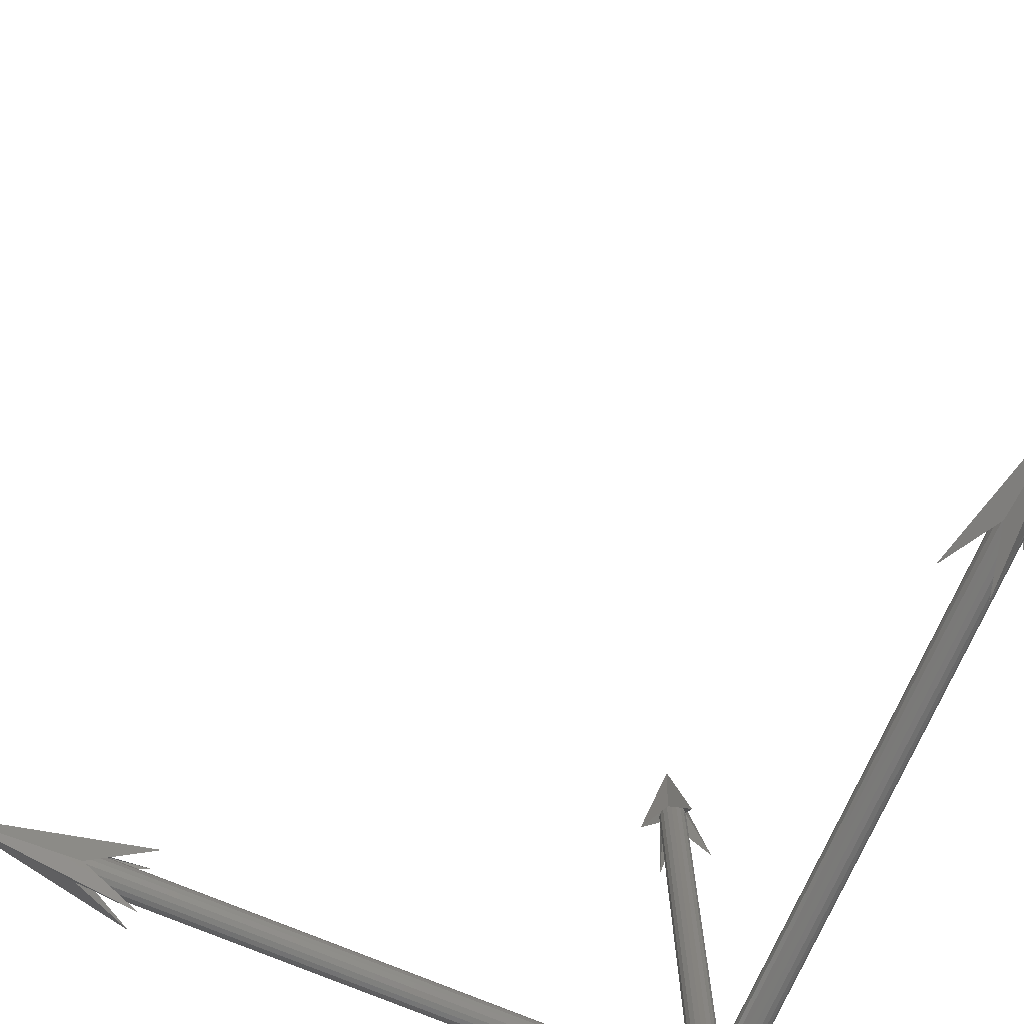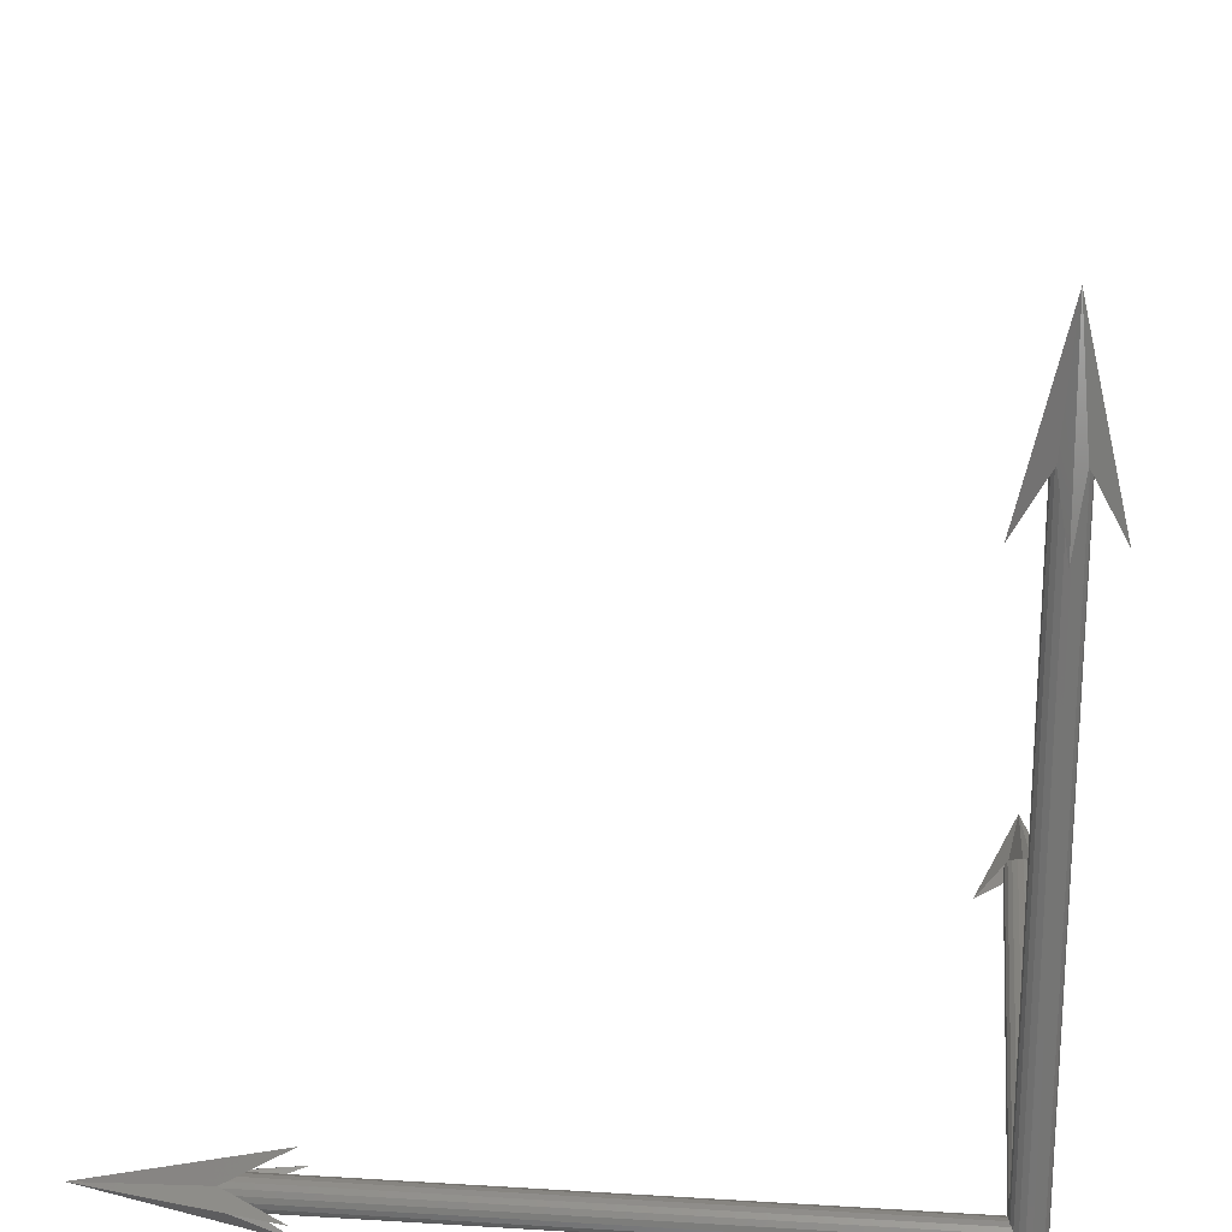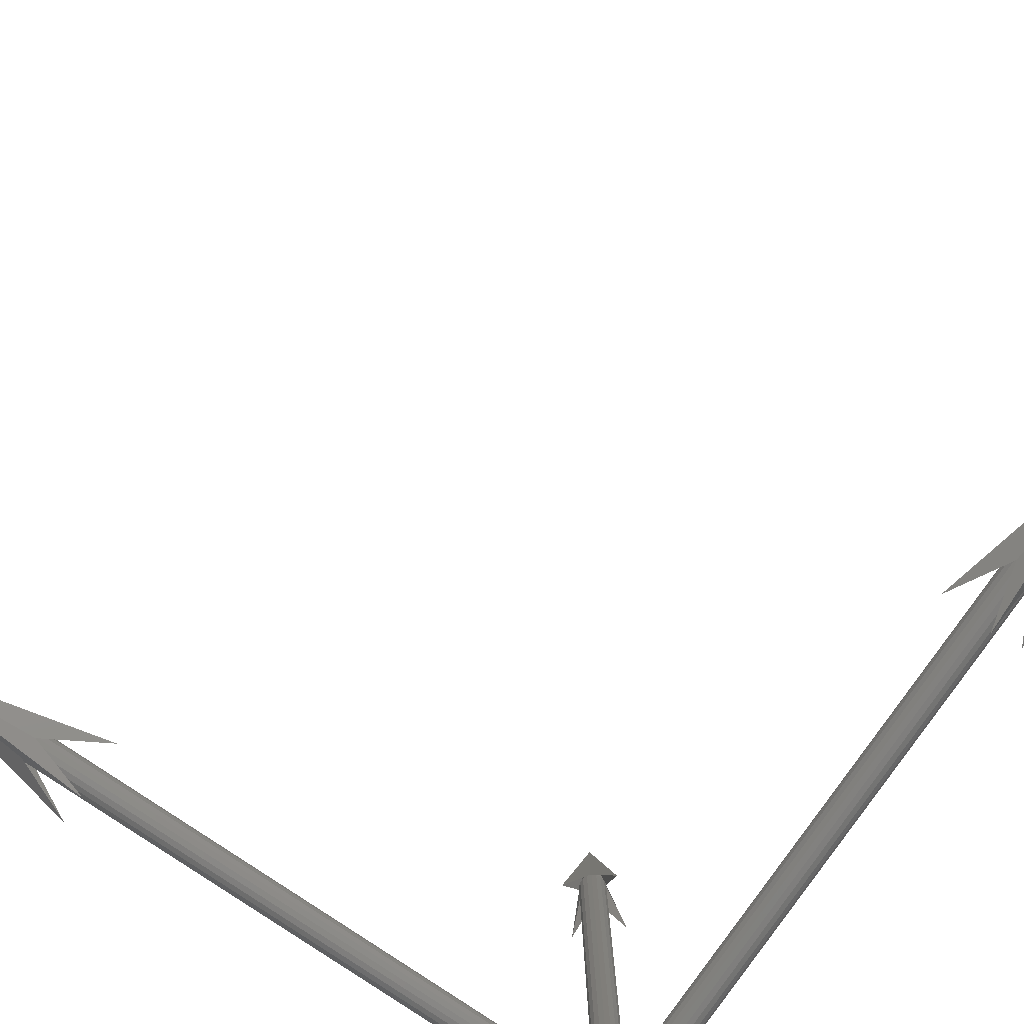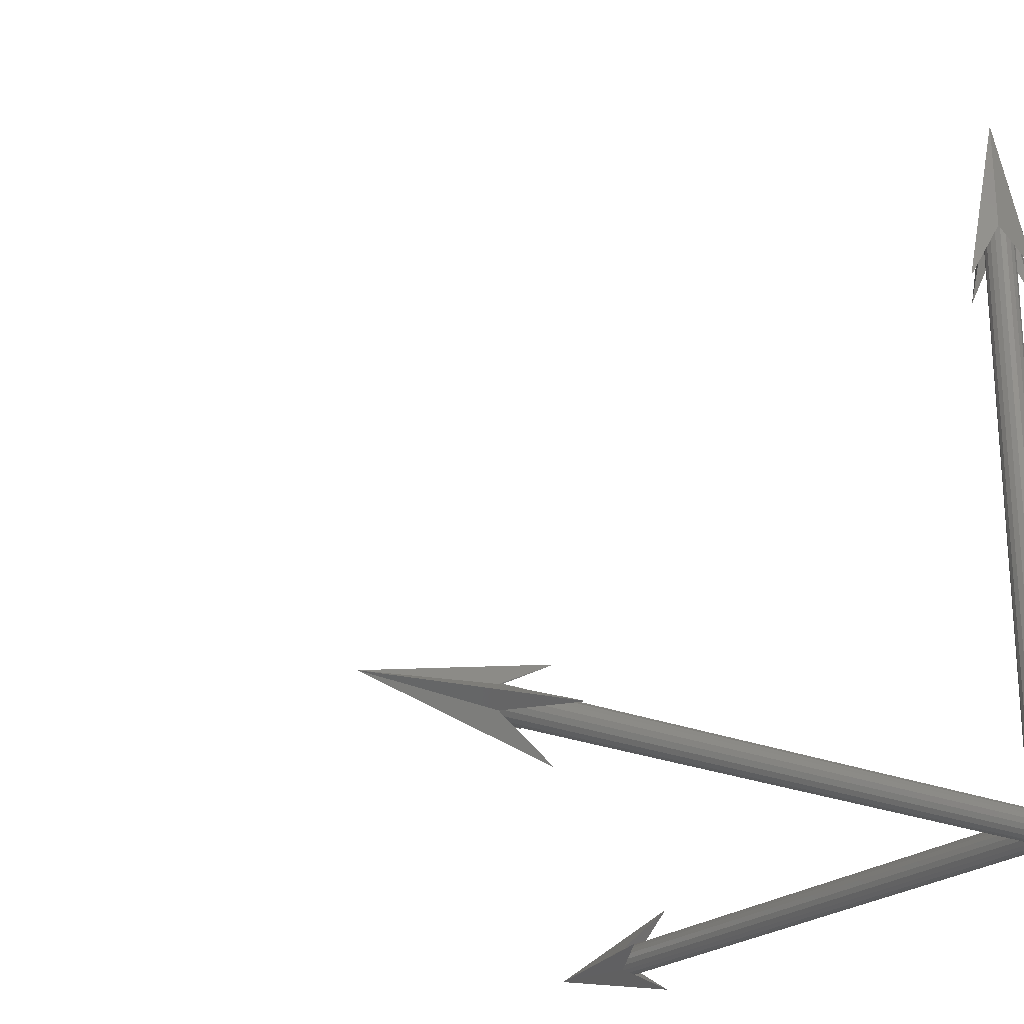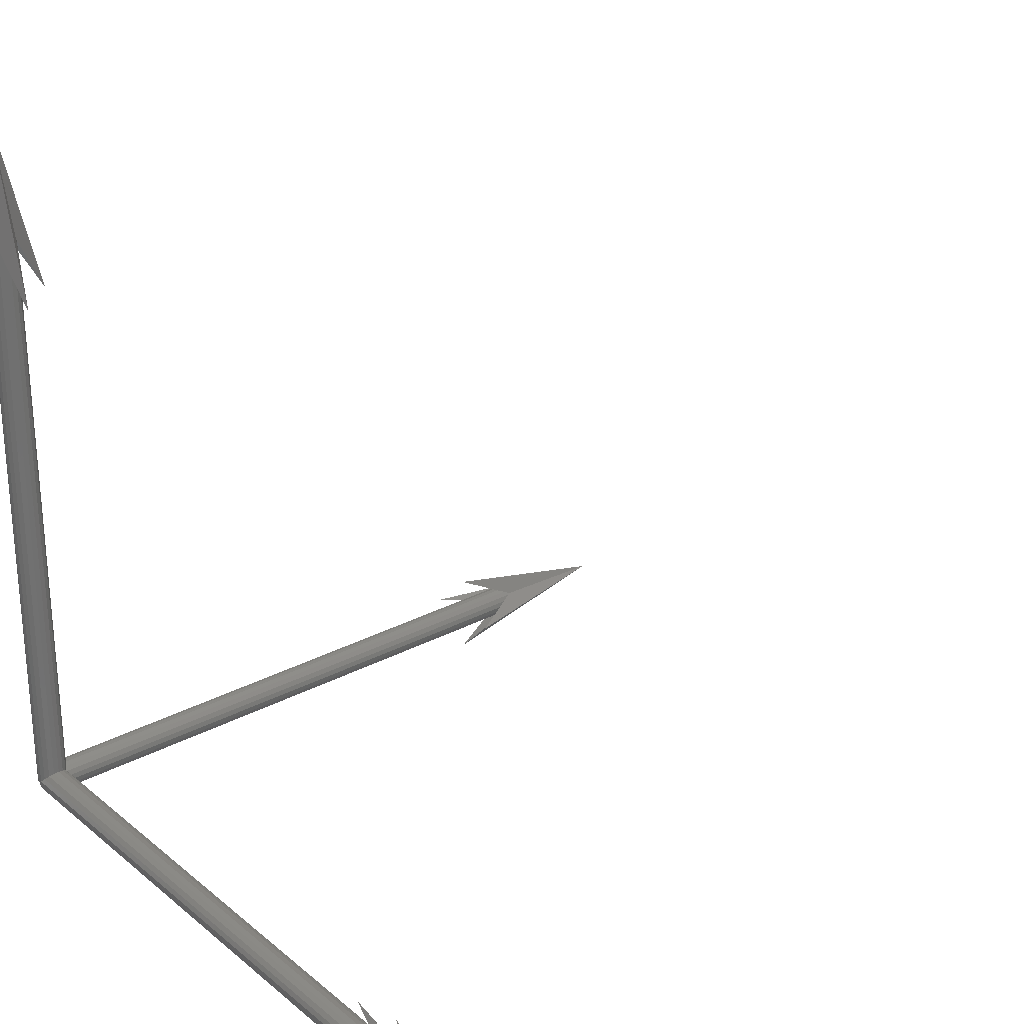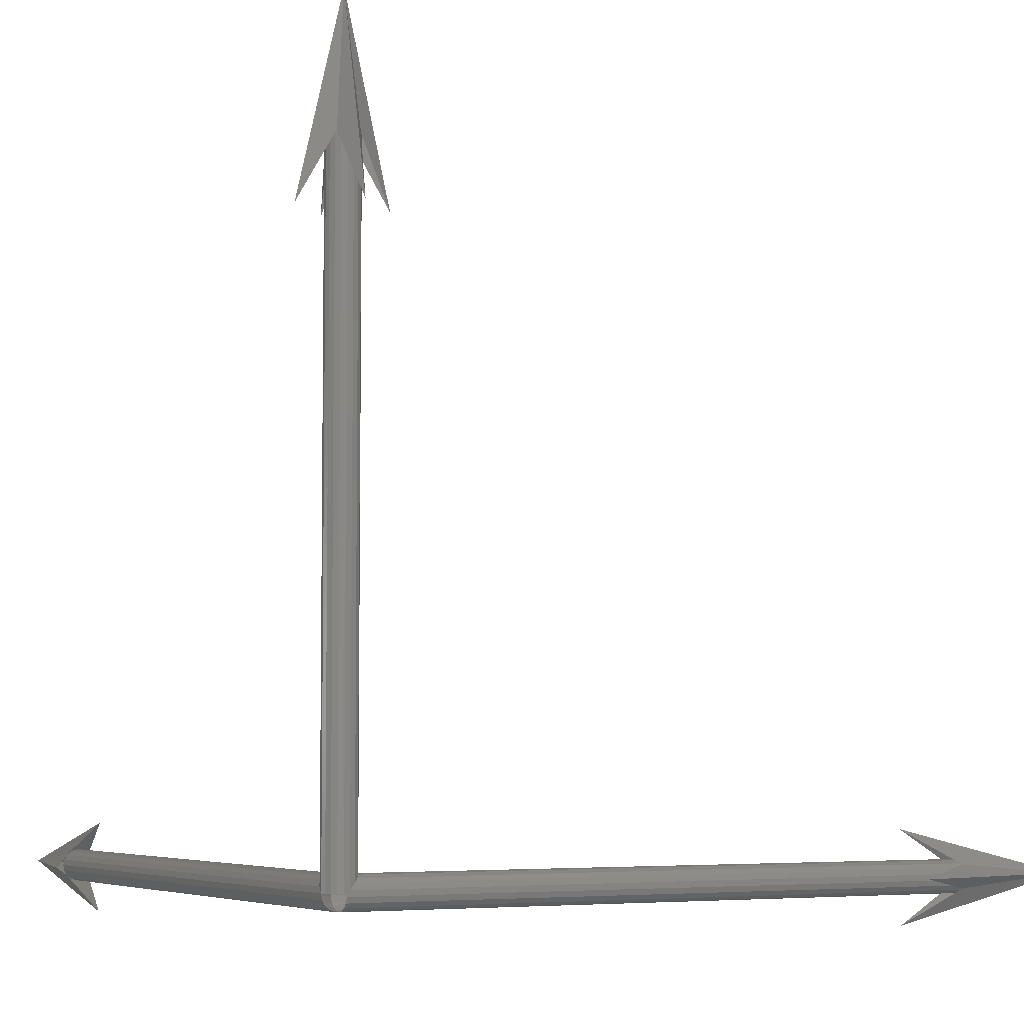
<metadata>
{"format":"stl","ext":"stl","renderer":"f3d","projection":"perspective","resolution":1024,"background":"white","views":[{"elev":-71.4,"azim":156.8,"up":"+Z"},{"elev":22.0,"azim":-173.9,"up":"+Y"},{"elev":-78.6,"azim":55.6,"up":"+Y"},{"elev":-23.1,"azim":-125.4,"up":"+Z"},{"elev":27.9,"azim":51.1,"up":"+Z"},{"elev":-5.2,"azim":-28.7,"up":"+Z"}]}
</metadata>
<code>
# stl→obj: 143 verts, 132 faces
v 0.0003616 0.002051 0
v 0.0003616 0.002051 0.0833
v -0.0003616 0.002051 0
v 4.345e-19 0.0007123 -0.001957
v 0.0833 0.0007123 -0.001957
v 3.542e-19 0.001339 -0.001595
v -0.001957 -1.582e-19 0.0007123
v -0.001957 0.0833 0.0007123
v -0.001595 -2.972e-19 0.001339
v 0.001041 -0.001803 0
v 0.001041 -0.001803 0.0833
v 0.001595 -0.001339 0
v -0.001595 0.0833 0.001339
v -0.001041 -4.005e-19 0.001803
v -0.001595 -0.001339 0
v -0.001595 -0.001339 0.0833
v -0.001041 -0.001803 0
v 0 0.09996 2.22e-17
v -2.549e-10 0.07497 -0.005831
v -0.001473 0.0833 -0.001473
v 0 0 0.09996
v -0.001473 0.001473 0.0833
v -0.005831 -5.098e-10 0.07497
v -0.001595 0.0833 -0.001339
v -0.001957 0.0833 -0.0007123
v -0.001957 1.582e-19 -0.0007123
v -0.001473 0.0833 0.001473
v 6.953e-11 0.07497 0.005831
v 0.0003616 -0.002051 0.0833
v 0.001957 -0.0007123 0
v 0.001957 -0.0007123 0.0833
v 0.002083 3.641e-10 0
v 0.0833 0 -0.002083
v 0.0833 -0.001803 0.001041
v 0.0833 -0.002051 0.0003616
v -8.03e-20 -0.002051 0.0003616
v -0.001595 0.001339 0
v -0.001595 0.001339 0.0833
v -0.001957 0.0007123 0
v 6.953e-11 -0.005831 0.07497
v 0.001473 -0.001473 0.0833
v -8.03e-20 0.002051 0.0003616
v 0.0833 0.002051 0.0003616
v -2.312e-19 0.001803 0.001041
v 0.002083 0 0
v 0.002083 0.0833 1.85e-17
v 0.001957 1.582e-19 -0.0007123
v 0.005831 0 0.07497
v 0.001473 0.001473 0.0833
v 0.001595 -0.001339 0.0833
v 0.001041 -4.005e-19 0.001803
v 0.001041 0.0833 0.001803
v 0.001595 -2.972e-19 0.001339
v 0.001473 0.0833 0.001473
v 0.001595 2.972e-19 -0.001339
v 0.001595 0.0833 -0.001339
v 0.001041 4.005e-19 -0.001803
v -0.0003616 4.554e-19 -0.002051
v -0.0003616 0.0833 -0.002051
v -0.001041 4.005e-19 -0.001803
v 0.09996 0 2.22e-17
v 0.0833 0.001473 0.001473
v 0.07497 -5.098e-10 0.005831
v -0.002083 0.0833 1.821e-10
v -0.001473 -0.001473 0.0833
v -0.001041 0.0833 -0.001803
v -0.001595 2.972e-19 -0.001339
v 8.03e-20 -0.002051 -0.0003616
v 0.0833 -0.002051 -0.0003616
v 2.312e-19 -0.001803 -0.001041
v 0.0833 -0.001803 -0.001041
v 3.542e-19 -0.001339 -0.001595
v 0.0833 -1.821e-10 0.002083
v 0.0833 -0.0007123 0.001957
v -4.345e-19 -0.0007123 0.001957
v -0.0003616 0.002051 0.0833
v -0.001041 0.001803 0
v 0.07497 0 -0.005831
v 0.0833 0.001473 -0.001473
v 0.0833 0.001339 0.001595
v 0.0833 0.0007123 0.001957
v -4.345e-19 0.0007123 0.001957
v 0.0003616 -0.002051 0
v 0.0833 0.001803 0.001041
v 0.001041 0.001803 0.0833
v 0.001041 0.0833 -0.001803
v 0.0003616 0.0833 -0.002051
v 0.0003616 4.554e-19 -0.002051
v -0.0003616 -4.554e-19 0.002051
v -0.0003616 0.0833 0.002051
v 0.0003616 -4.554e-19 0.002051
v 0.001957 0.0833 -0.0007123
v -0.0003616 -0.002051 0
v -0.0003616 -0.002051 0.0833
v 0.001595 0.001339 0.0833
v 0.001041 0.001803 0
v -0.001957 -0.0007123 0.0833
v -0.001041 0.0833 0.001803
v 0.002083 0 0.0833
v 0.001957 0.0007123 0
v -0.002083 -1.821e-10 0
v -0.002083 -1.821e-10 0.0833
v -0.001957 -0.0007123 0
v 0.0833 -0.001339 0.001595
v -2.312e-19 -0.001803 0.001041
v 0.005831 0.07497 1.665e-17
v 0.001473 0.0833 -0.001473
v 0.0833 0.001803 -0.001041
v 0.0833 0.002051 -0.0003616
v 8.03e-20 0.002051 -0.0003616
v 0.0833 -0.001339 -0.001595
v 4.345e-19 -0.0007123 -0.001957
v -0.002083 -4.043e-26 1.821e-10
v 0.0833 0.001339 -0.001595
v 0.001595 0.0833 0.001339
v 0.001957 -1.582e-19 0.0007123
v -3.542e-19 0.001339 0.001595
v -4.624e-19 -1.821e-10 0.002083
v 0.0833 -0.0007123 -0.001957
v 4.624e-19 3.641e-10 -0.002083
v 0.002083 3.641e-10 0.0833
v 0.001957 0.0833 0.0007123
v 0.002083 0.0833 -3.641e-10
v 0.002083 8.085e-26 -3.641e-10
v -0.001957 0.0007123 0.0833
v 0.001957 0.0007123 0.0833
v 0.001595 0.001339 0
v -2.549e-10 0.005831 0.07497
v 2.312e-19 0.001803 -0.001041
v 0.0833 3.641e-10 -0.002083
v -0.005831 0.07497 5.098e-10
v -0.001041 0.001803 0.0833
v -0.001041 -0.001803 0.0833
v -3.542e-19 -0.001339 0.001595
v 0.07497 0.005831 2.549e-10
v 0.07497 -0.005831 -6.953e-11
v 0.0833 -0.001473 -0.001473
v 0.0833 -0.001473 0.001473
v 0.0003616 0.0833 0.002051
v 0.005831 0.07497 -1.02e-09
v 4.624e-19 0 -0.002083
v 0.07497 1.02e-09 -0.005831
v 0.005831 1.02e-09 0.07497
f 1 2 3
f 4 5 6
f 7 8 9
f 10 11 12
f 9 13 14
f 15 16 17
f 18 19 20
f 21 22 23
f 24 25 26
f 18 27 28
f 29 11 10
f 30 31 32
f 33 5 4
f 34 35 36
f 37 38 39
f 21 40 41
f 42 43 44
f 45 46 47
f 21 48 49
f 12 50 30
f 51 52 53
f 18 28 54
f 55 56 57
f 58 59 60
f 61 62 63
f 64 8 7
f 21 23 65
f 66 24 67
f 68 69 70
f 70 71 72
f 73 74 75
f 3 76 77
f 61 78 79
f 80 81 82
f 83 29 10
f 50 31 30
f 43 84 44
f 85 2 1
f 86 87 88
f 89 90 91
f 46 92 47
f 93 94 83
f 95 85 96
f 97 16 15
f 14 98 89
f 11 50 12
f 35 69 68
f 45 99 100
f 101 102 103
f 104 34 105
f 18 106 107
f 108 109 110
f 87 59 58
f 72 111 112
f 26 25 113
f 5 114 6
f 53 115 116
f 84 80 117
f 118 73 75
f 112 119 120
f 31 121 32
f 110 109 42
f 122 123 124
f 38 125 39
f 57 86 88
f 36 35 68
f 44 84 117
f 126 95 127
f 92 56 55
f 115 122 116
f 98 90 89
f 56 86 57
f 21 128 22
f 47 92 55
f 129 108 110
f 8 13 9
f 13 98 14
f 25 64 113
f 119 130 120
f 21 49 128
f 39 125 101
f 114 108 129
f 113 64 7
f 18 131 27
f 2 76 3
f 117 80 82
f 67 24 26
f 21 65 40
f 82 81 118
f 60 66 67
f 132 38 37
f 133 94 93
f 6 114 129
f 99 126 100
f 52 115 53
f 127 95 96
f 75 74 134
f 61 79 135
f 61 136 137
f 94 29 83
f 76 132 77
f 102 97 103
f 134 104 105
f 61 138 136
f 61 135 62
f 105 34 36
f 109 43 42
f 88 87 58
f 71 111 72
f 61 63 138
f 90 139 91
f 125 102 101
f 116 122 124
f 91 139 51
f 18 20 131
f 59 66 60
f 18 54 140
f 141 33 4
f 17 133 93
f 69 71 70
f 81 73 118
f 18 107 19
f 61 137 142
f 139 52 51
f 21 41 143
f 100 126 127
f 103 97 15
f 16 133 17
f 111 119 112
f 74 104 134
f 77 132 37
f 96 85 1

</code>
